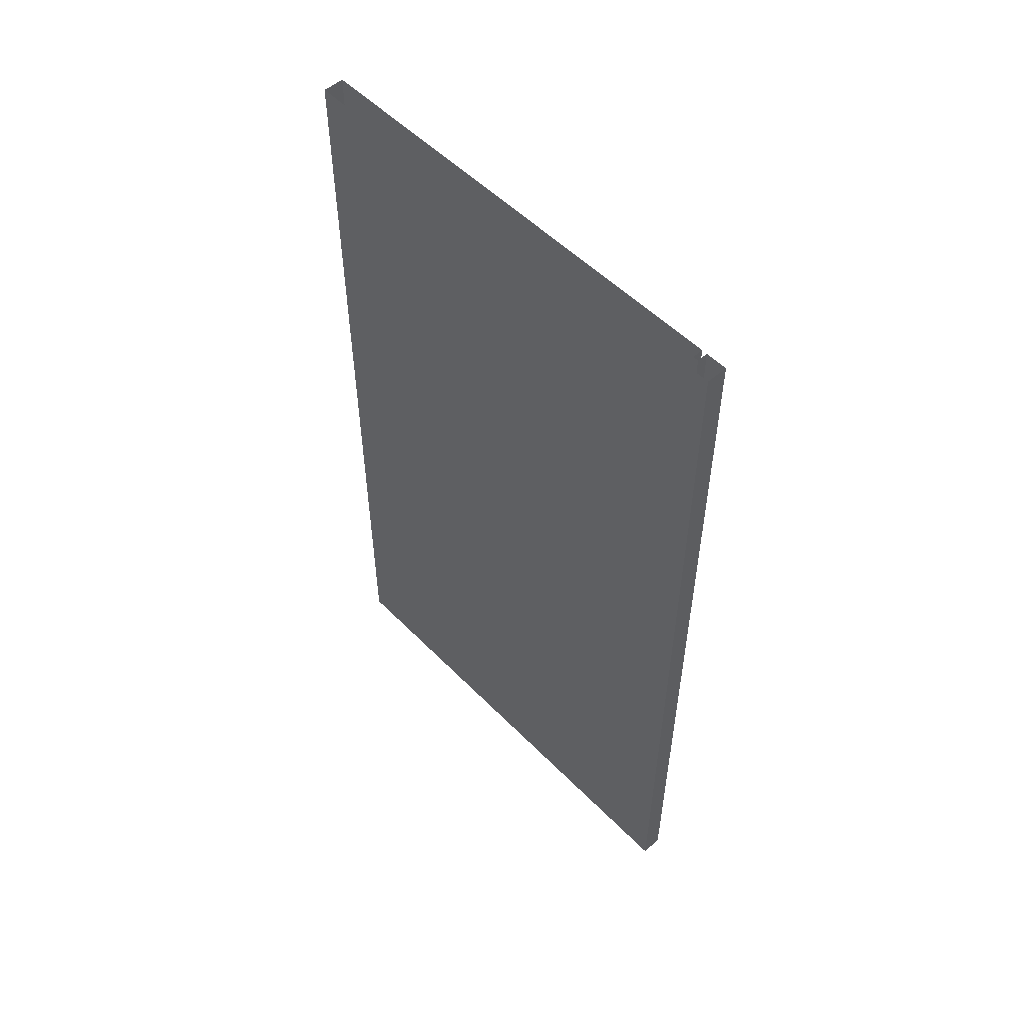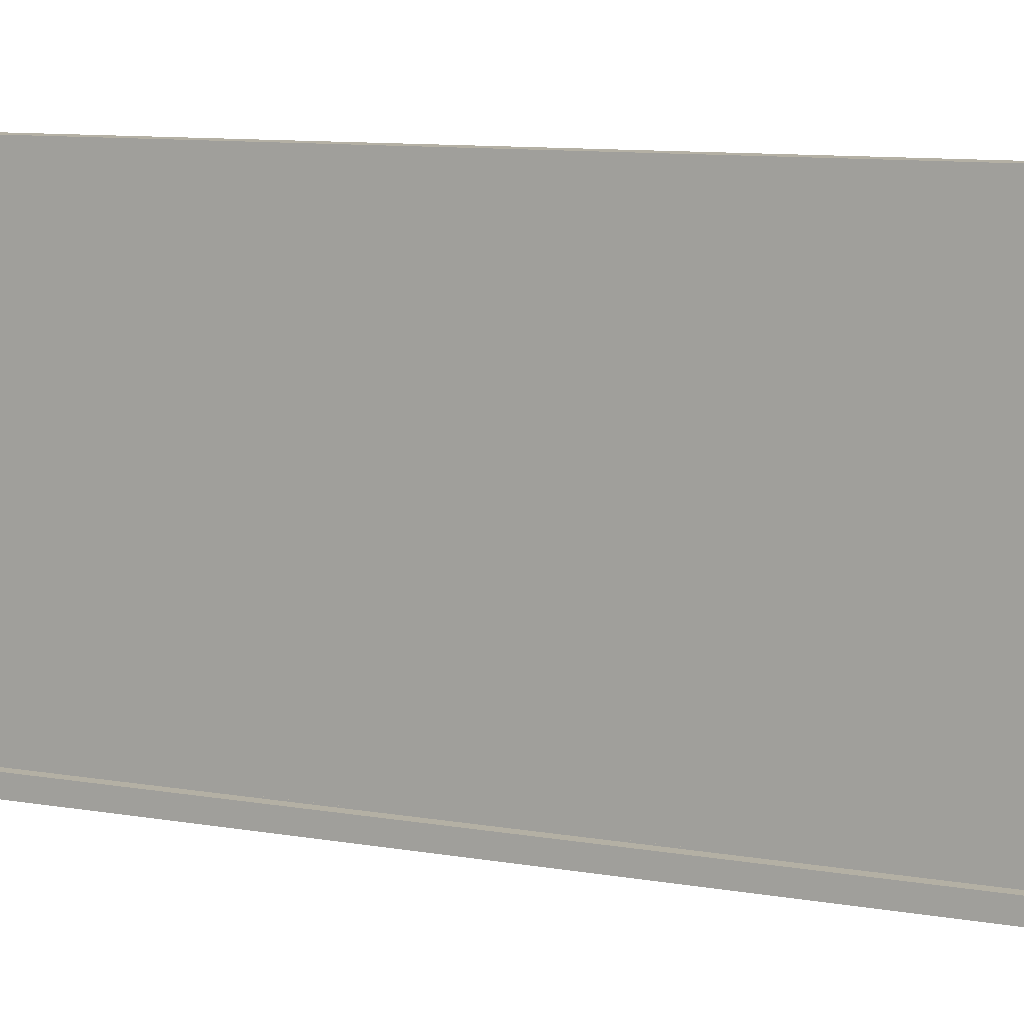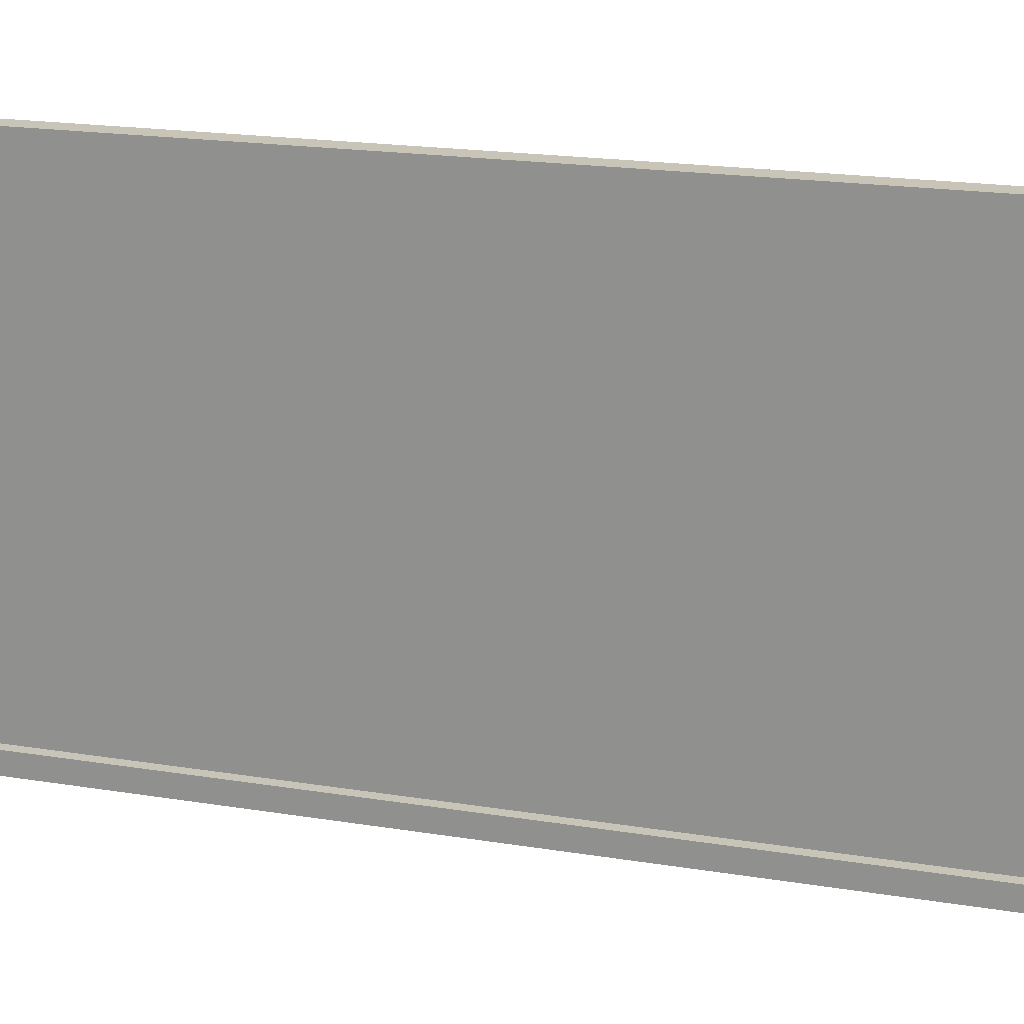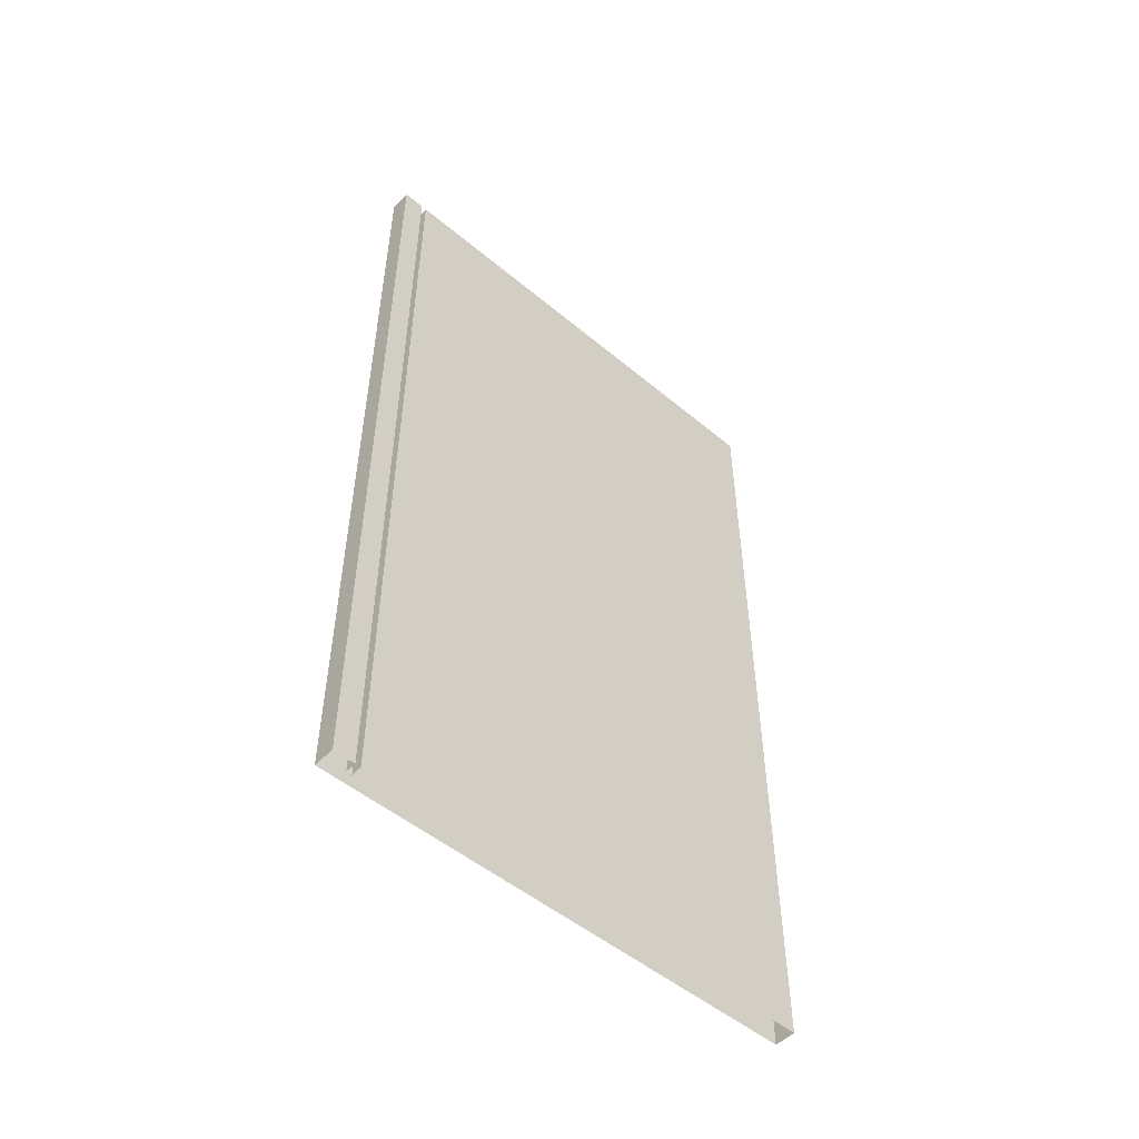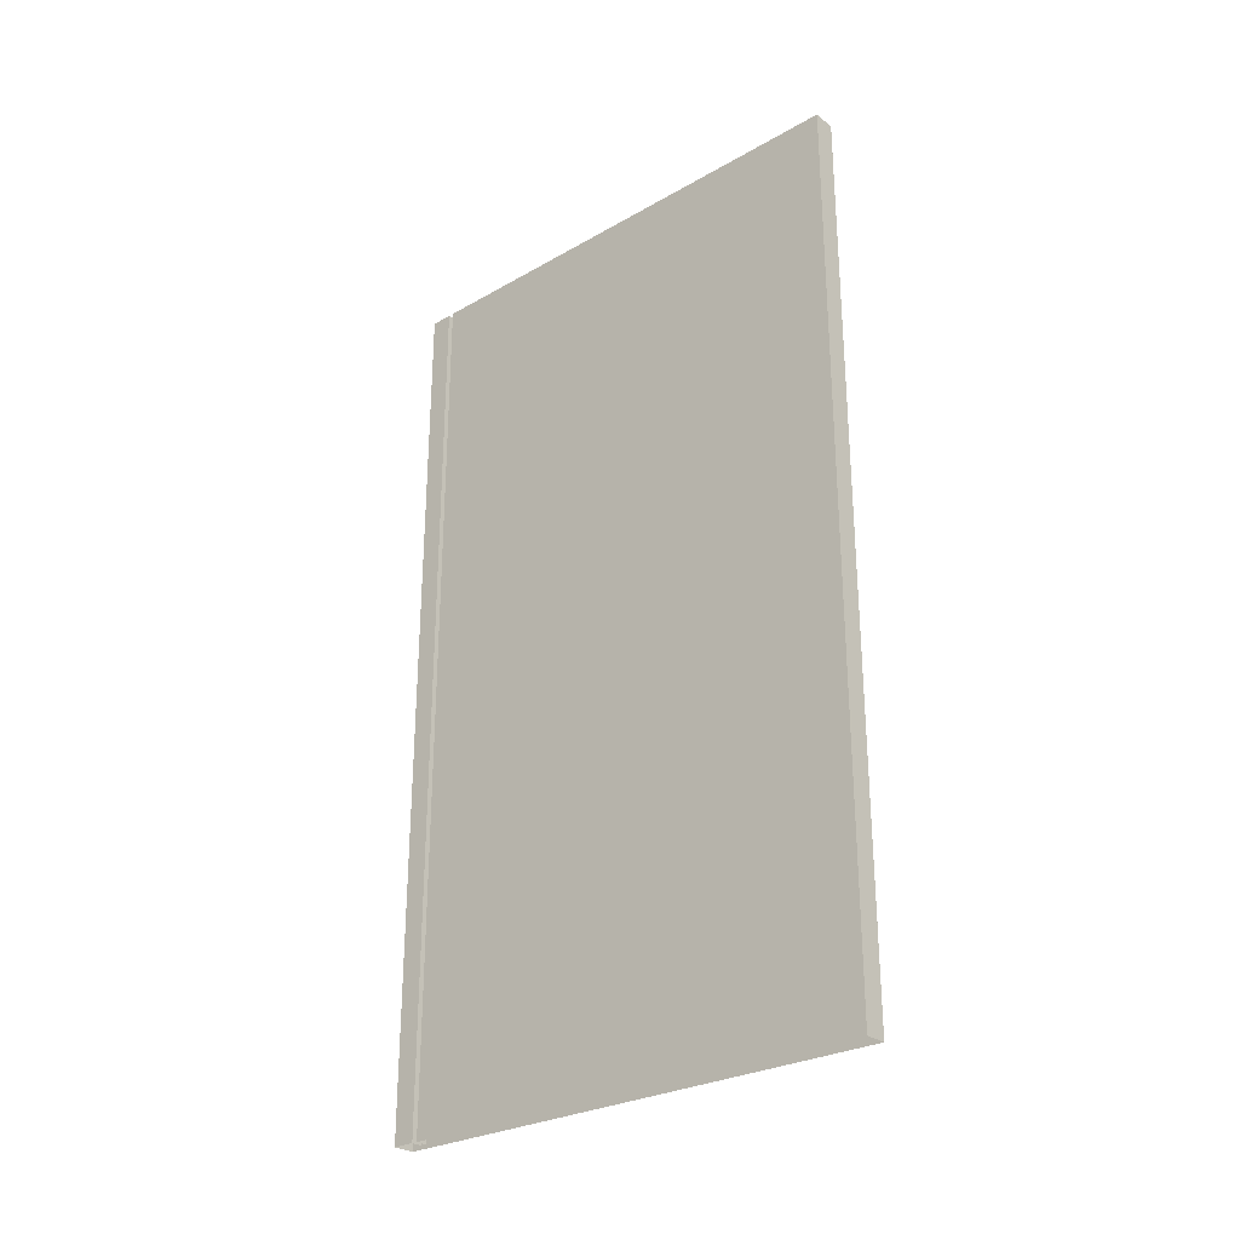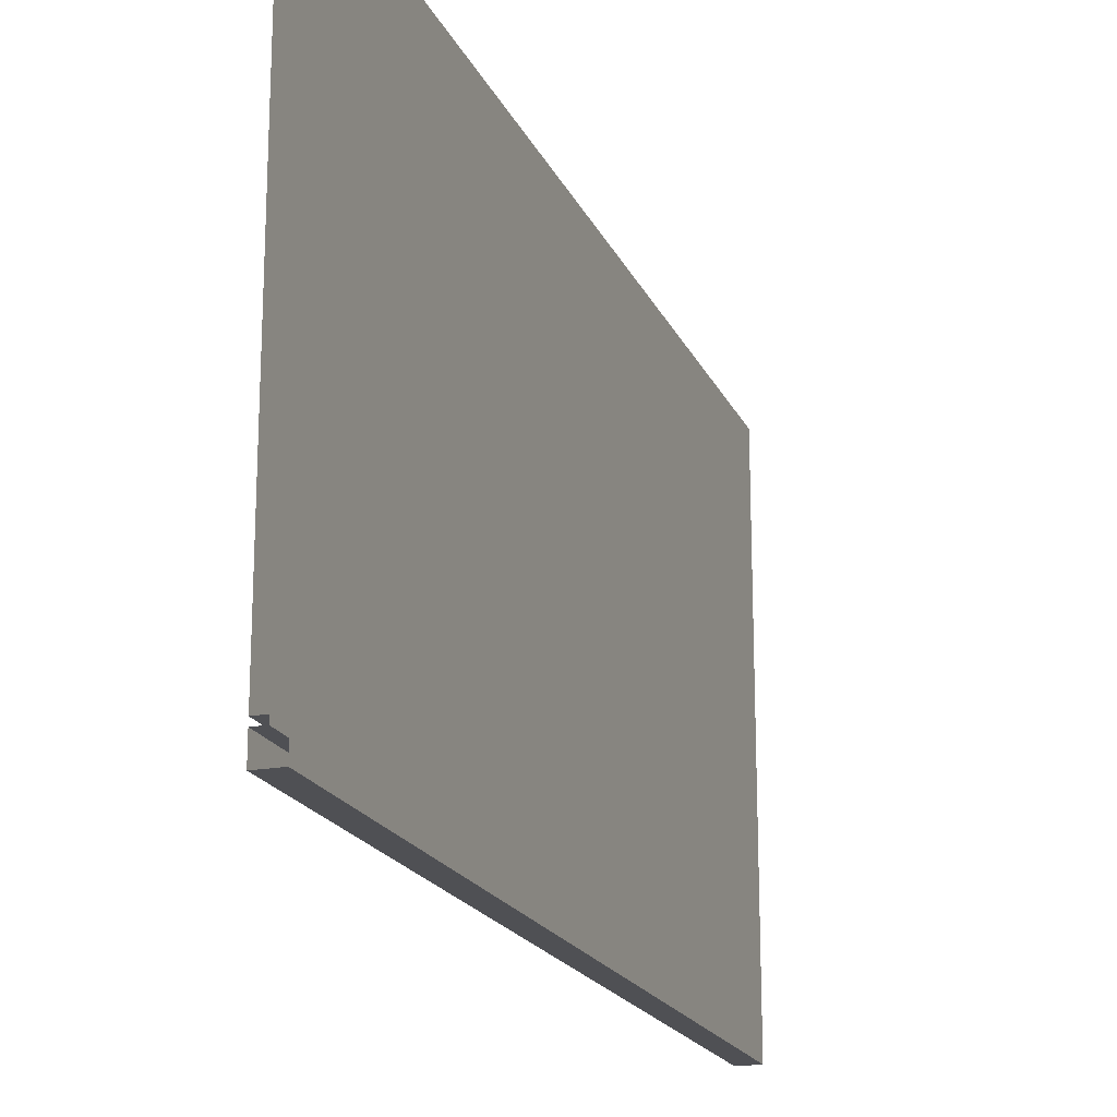
<metadata>
{"format":"obj","ext":"obj","renderer":"f3d","projection":"perspective","resolution":1024,"background":"white","views":[{"elev":53.2,"azim":137.1,"up":"+Y"},{"elev":11.5,"azim":-68.8,"up":"+Z"},{"elev":20.2,"azim":-73.6,"up":"+Z"},{"elev":-51.2,"azim":-132.2,"up":"+Y"},{"elev":-27.7,"azim":-48.9,"up":"+Y"},{"elev":-19.2,"azim":18.7,"up":"+Z"}]}
</metadata>
<code>
o PANEL_RIGHT_MIDDLE1/PANEL_RIGHT_MIDDLE/mesh32/mesh32-geometry#mesh32-geometry
v 0.7492 0.5525 -0.3301
v 0.7753 -0.4937 -0.3301
v 0.7492 -0.4937 -0.3301
v 0.7753 0.5525 -0.3301
v 0.7492 -0.4937 -0.304
v 0.7753 0.5525 0.2714
v 0.7492 0.5525 -0.304
v 0.7753 -0.4937 0.2714
v 0.7622 0.5525 -0.304
v 0.7492 -0.4937 0.2714
v 0.7622 -0.4937 -0.304
v 0.7492 0.5525 0.2714
v 0.7622 -0.4937 -0.2974
v 0.7492 0.5525 -0.2974
v 0.7622 0.5525 -0.2974
v 0.7492 -0.4937 -0.2974
f 1 2 3
f 2 1 4
f 3 2 1
f 4 1 2
f 5 1 3
f 3 1 5
f 6 2 4
f 4 2 6
f 1 5 7
f 7 5 1
f 2 6 8
f 8 6 2
f 5 9 7
f 7 9 5
f 6 10 8
f 8 10 6
f 9 5 11
f 11 5 9
f 10 6 12
f 12 6 10
f 13 9 11
f 11 9 13
f 14 10 12
f 12 10 14
f 9 13 15
f 15 13 9
f 10 14 16
f 16 14 10
f 13 14 15
f 15 14 13
f 14 13 16
f 16 13 14

</code>
